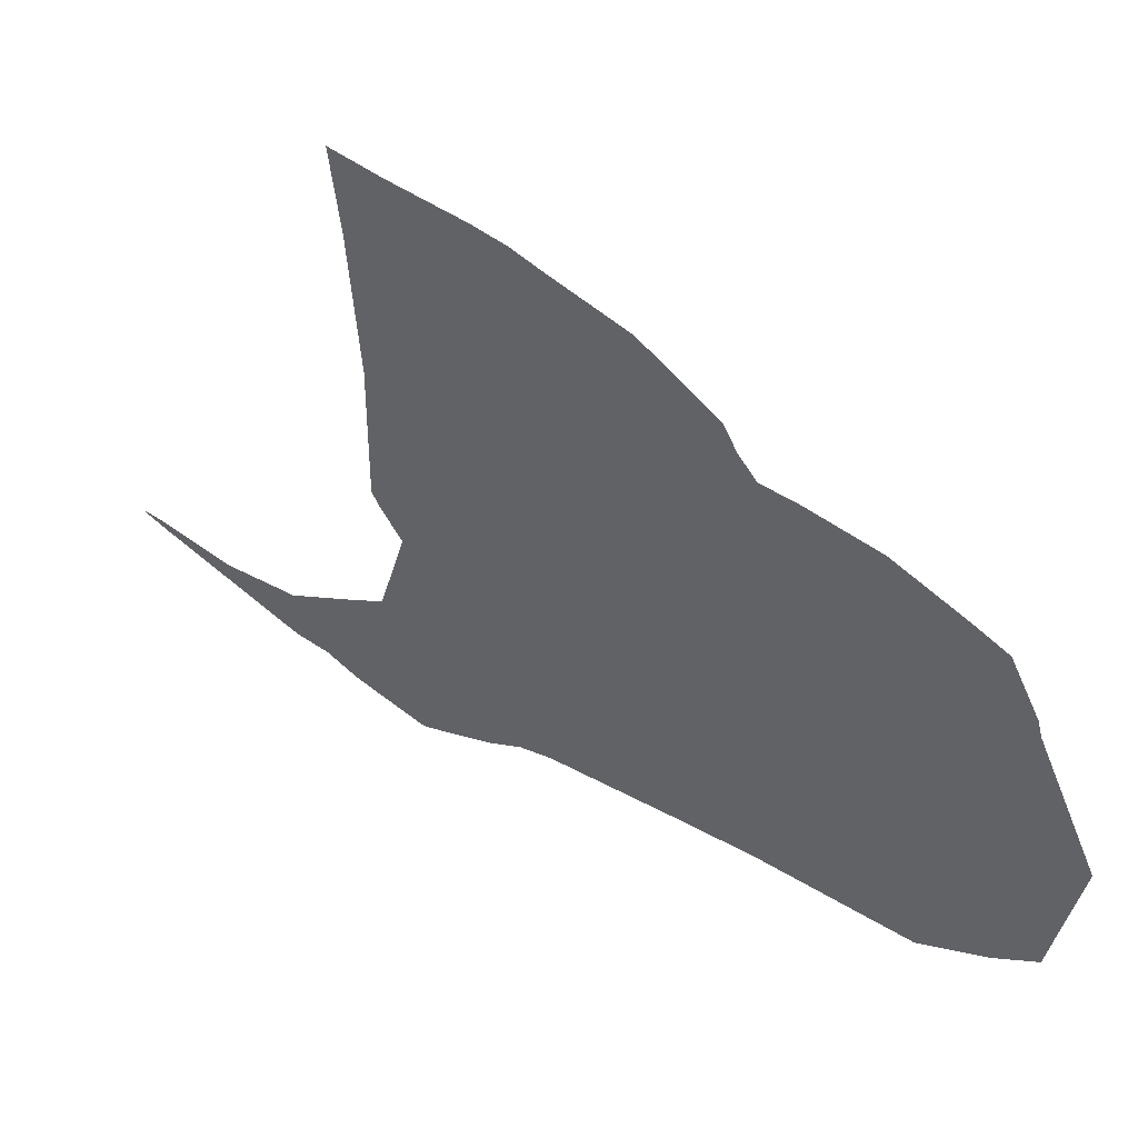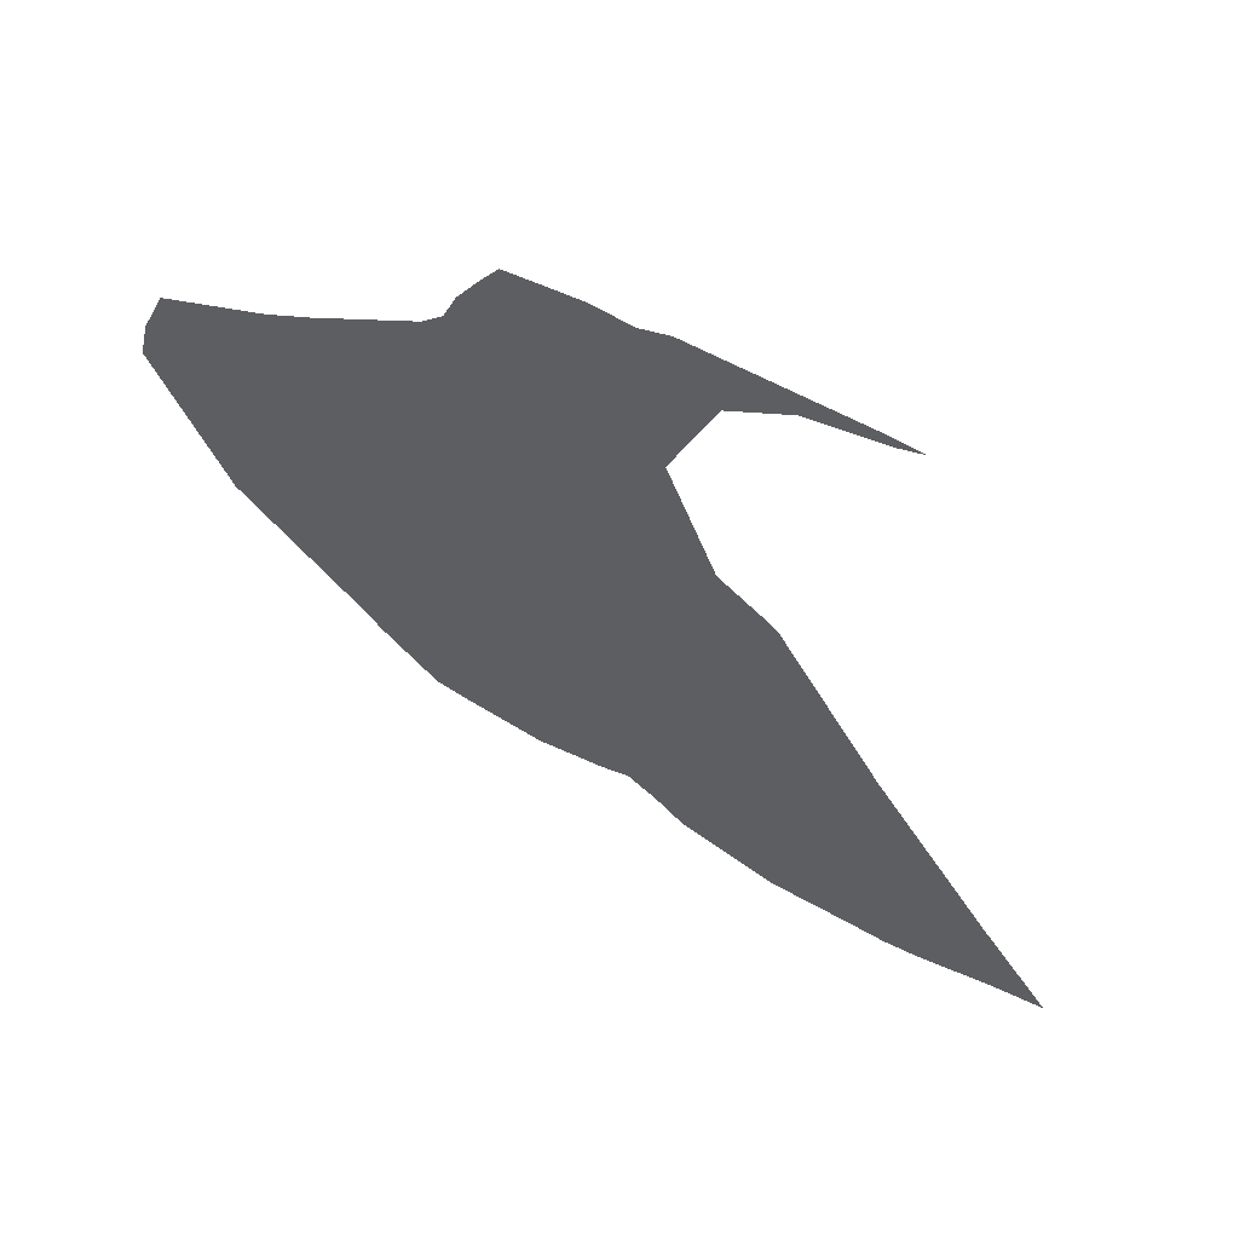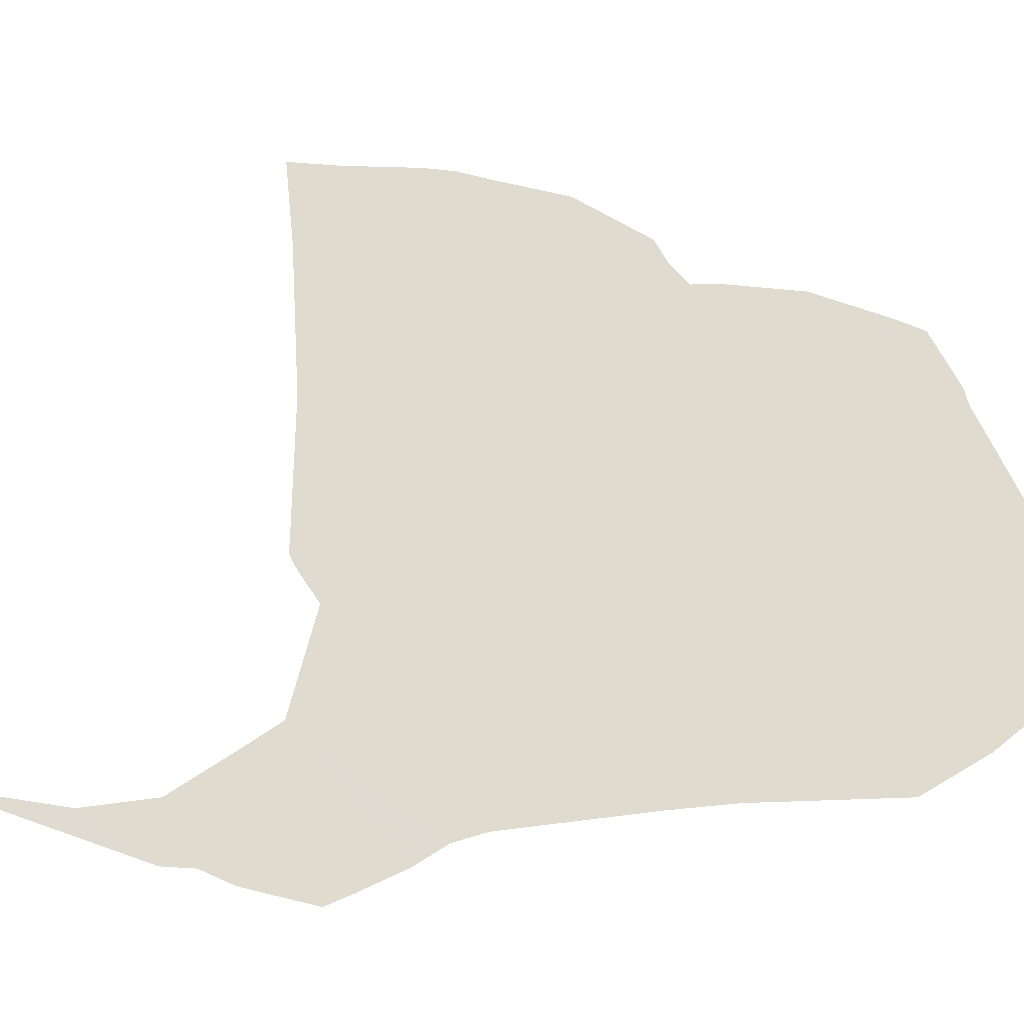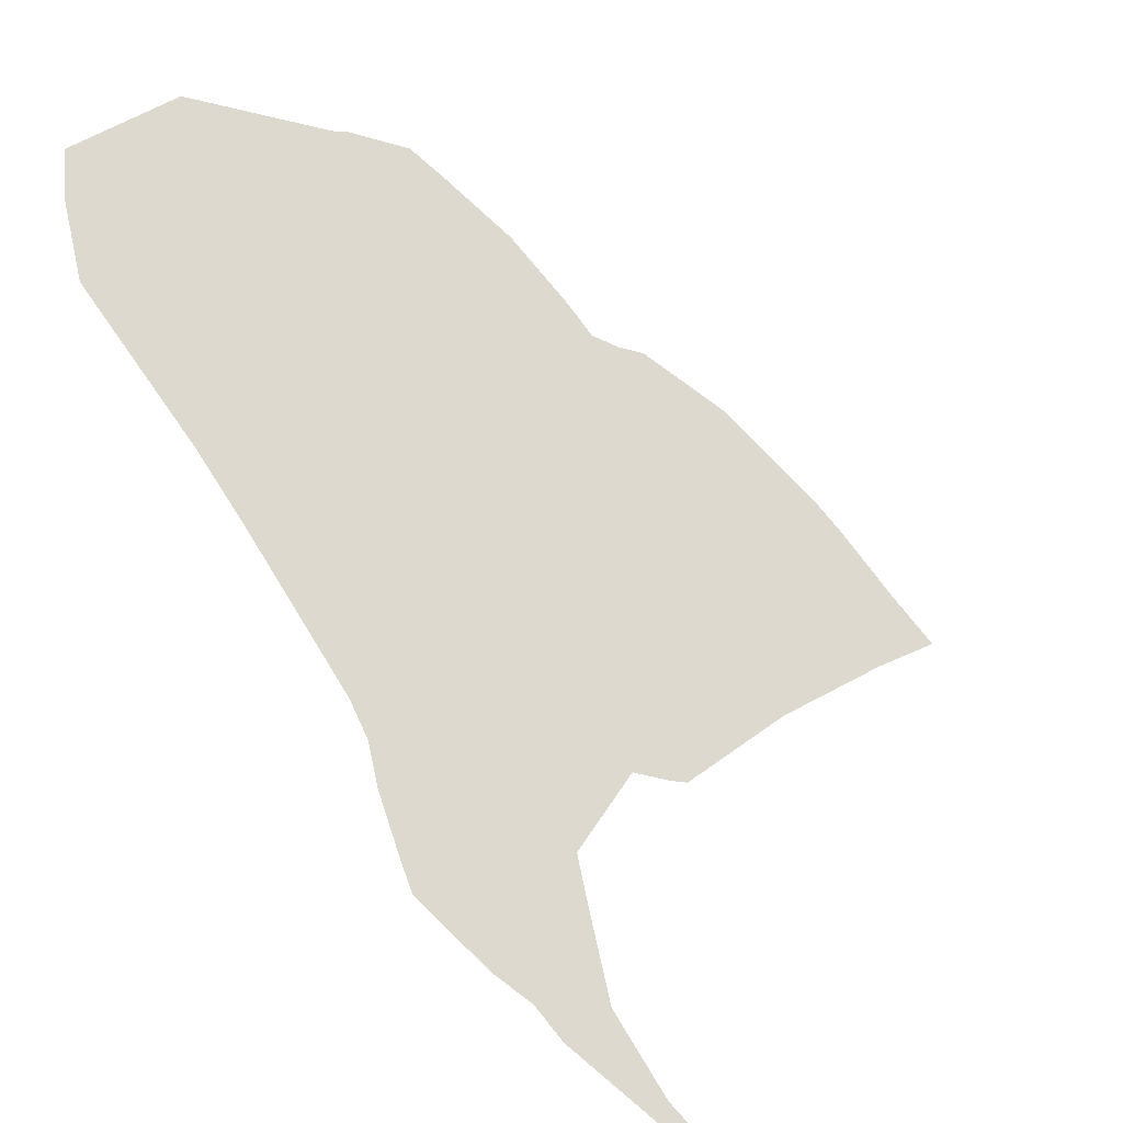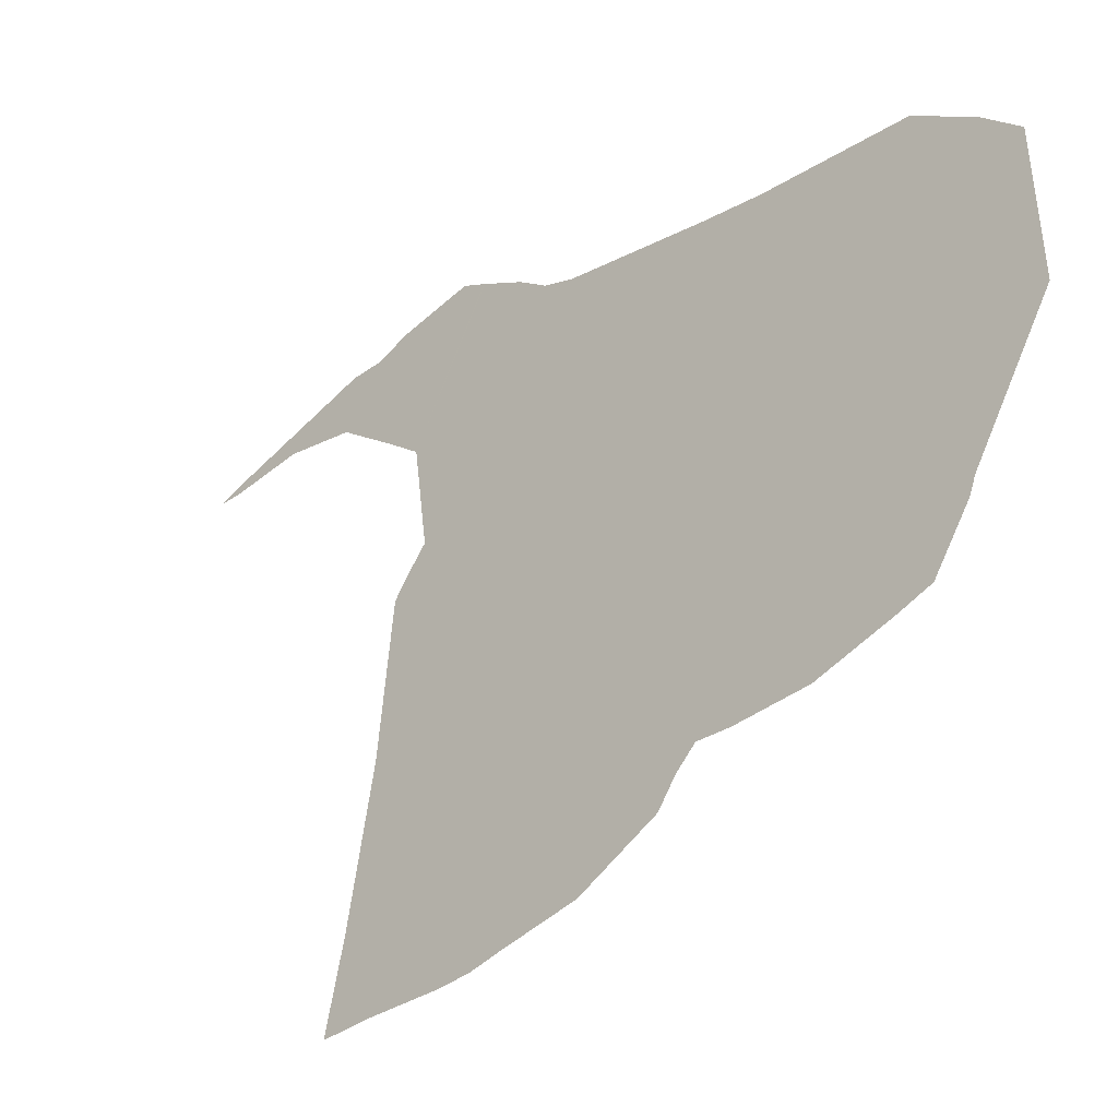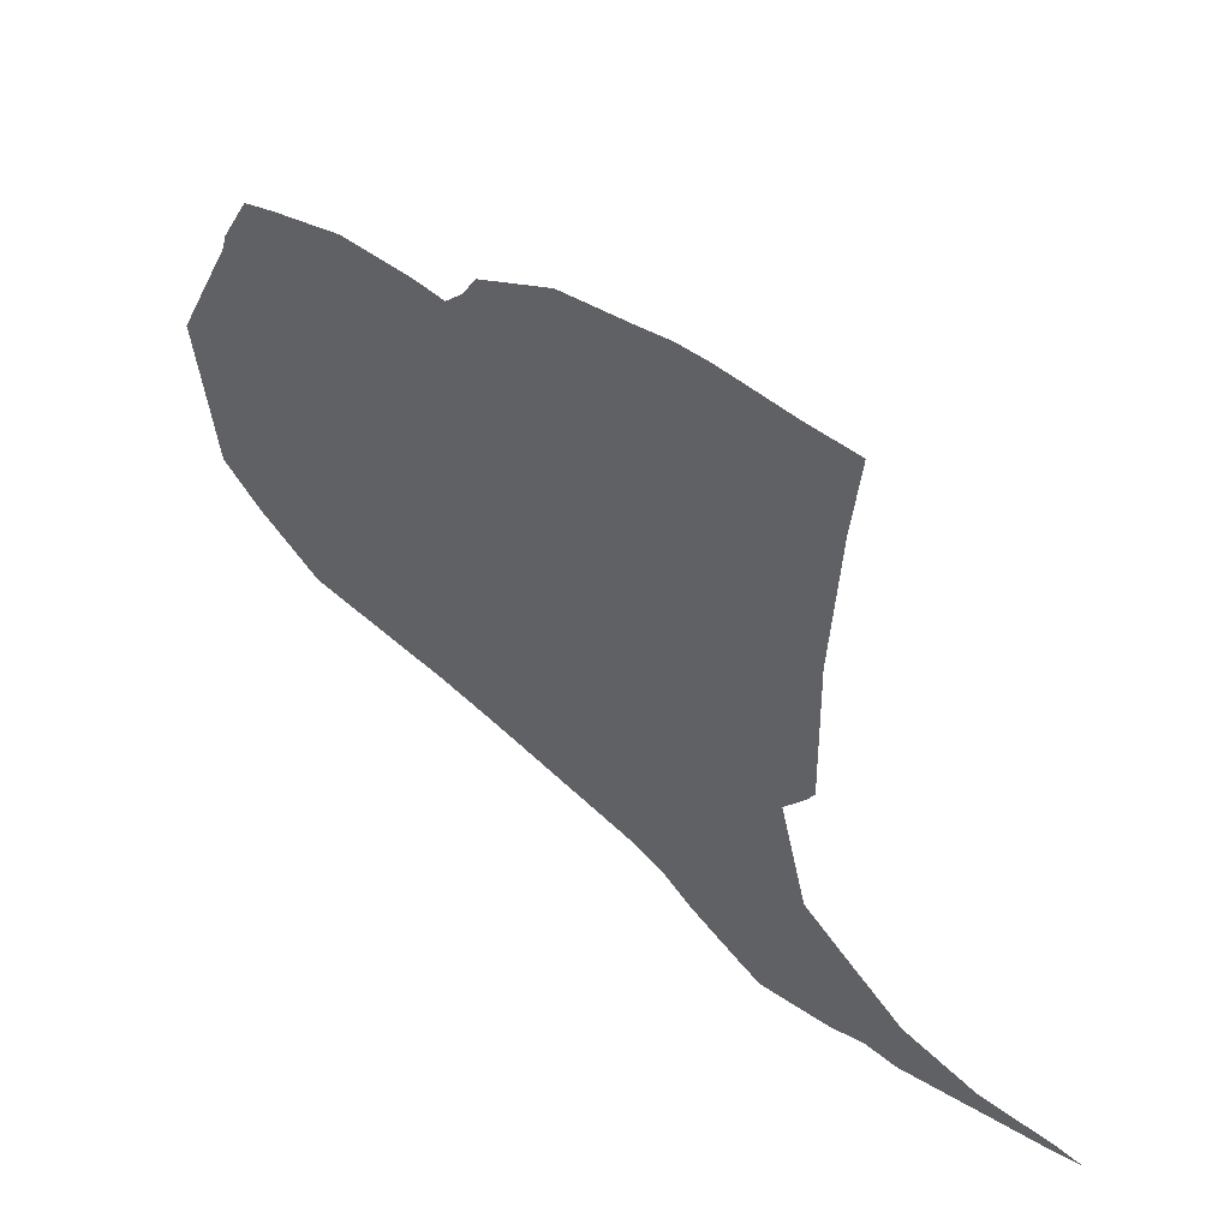
<metadata>
{"format":"obj","ext":"obj","renderer":"f3d","projection":"perspective","resolution":1024,"background":"white","views":[{"elev":52.7,"azim":-101.4,"up":"+Y"},{"elev":-51.3,"azim":29.1,"up":"+Z"},{"elev":-20.4,"azim":-133.2,"up":"+Y"},{"elev":19.4,"azim":33.5,"up":"+Z"},{"elev":56.8,"azim":-175.2,"up":"+Z"},{"elev":53.1,"azim":87.8,"up":"+Y"}]}
</metadata>
<code>
v 18.35 25.5 36.35
v 18.69 25.58 36
v 18.81 25.58 35.88
v 18.69 25.51 36
v 18 25.16 36.69
v 17.85 25.15 36.85
v 17.7 25.05 37
v 17.69 25.05 37
v 17.56 25 37.13
v 17.35 24.92 37.35
v 17.23 25 37.47
v 17.22 25 37.47
v 17 25.14 37.69
v 16.85 25.28 37.85
v 16.69 25.34 38
v 16 25.46 38.69
v 15.69 25.5 39
v 15 25.52 39.69
v 14.69 25.78 40
v 14.5 26 40.2
v 14.4 27 40.3
v 14.69 27.89 40
v 14.72 28 39.98
v 14.85 28.37 39.84
v 15 28.46 39.69
v 15.35 28.64 39.35
v 15.69 28.7 39
v 15.85 28.7 38.85
v 15.93 28.84 38.76
v 16 29 38.7
v 16 29.01 38.69
v 16.35 29.3 38.35
v 16.69 29.43 38
v 16.85 29.49 37.85
v 17 29.52 37.69
v 17.35 29.54 37.35
v 17.59 29.57 37.1
v 17.55 29 37.14
v 17.51 28 37.18
v 17.52 27 37.17
v 17.49 26.9 37.21
v 17.39 26.69 37.31
v 17.52 26 37.18
v 17.69 25.83 37
v 18 25.56 36.69
f 2 4 3
f 18 21 19
f 9 7 44
f 5 1 45
f 25 23 22
f 1 4 2
f 1 5 4
f 45 6 5
f 9 8 7
f 41 39 42
f 43 9 44
f 11 10 9
f 12 11 43
f 13 12 43
f 14 13 43
f 19 21 20
f 15 43 42
f 26 25 22
f 17 21 18
f 17 22 21
f 24 23 25
f 22 27 26
f 22 17 27
f 27 17 28
f 28 17 16
f 39 41 40
f 33 39 34
f 33 32 39
f 29 31 30
f 29 32 31
f 32 29 39
f 35 34 38
f 38 34 39
f 39 29 28
f 35 38 36
f 6 45 44
f 36 38 37
f 28 42 39
f 28 16 42
f 15 14 43
f 15 42 16
f 9 43 11
f 6 44 7

</code>
